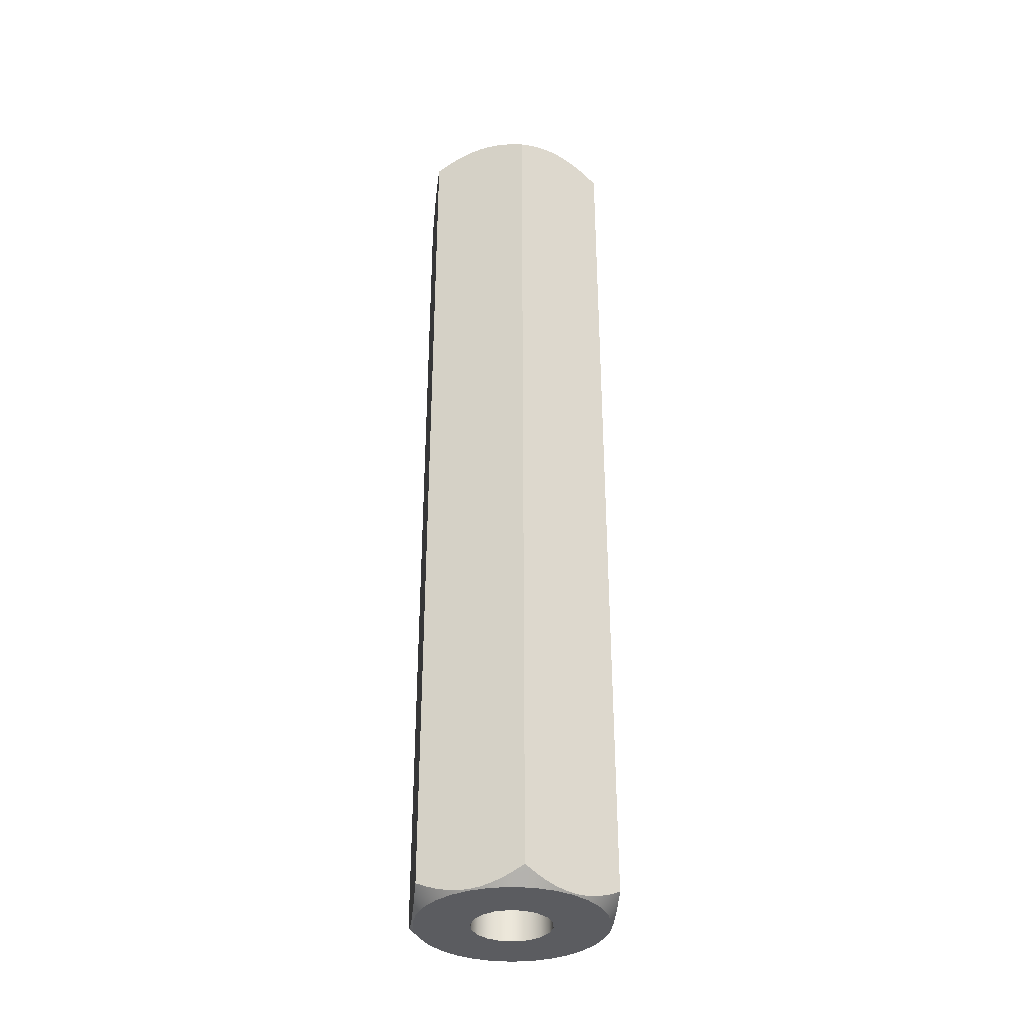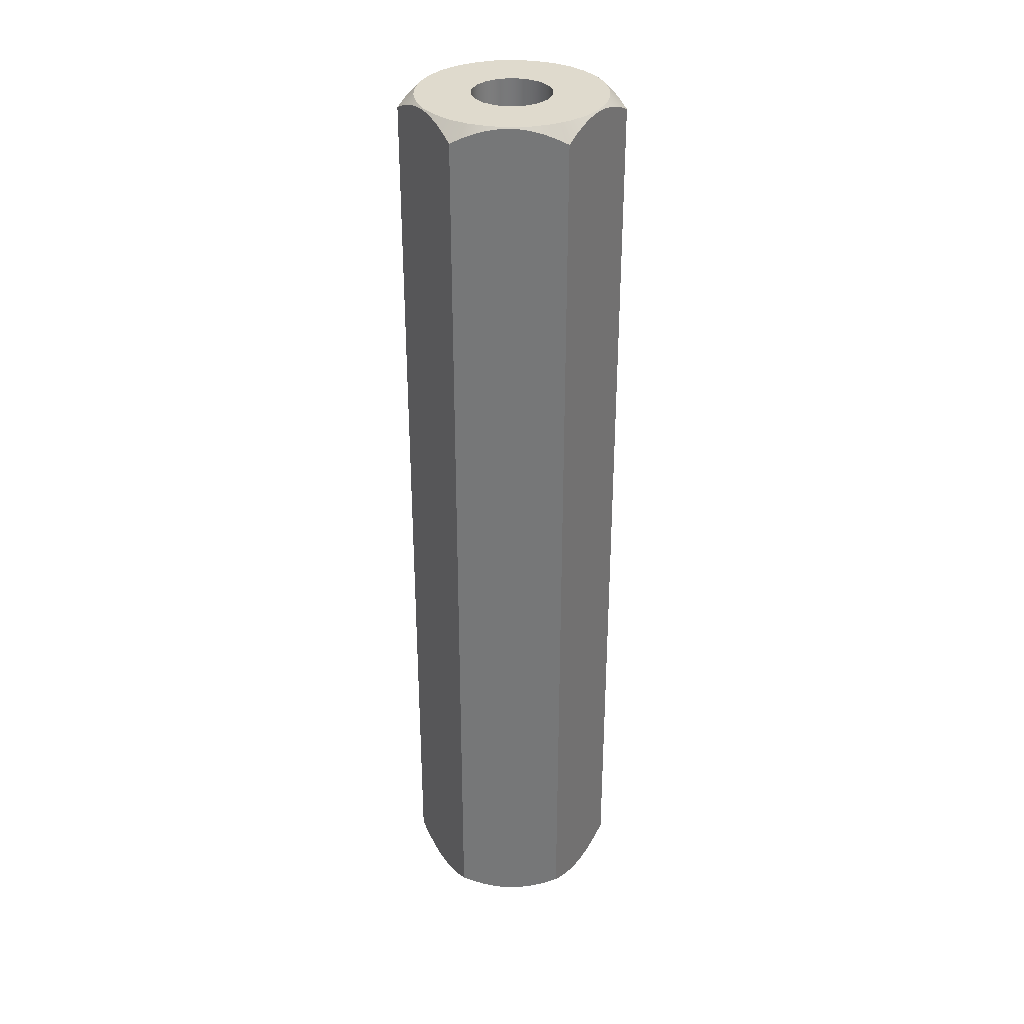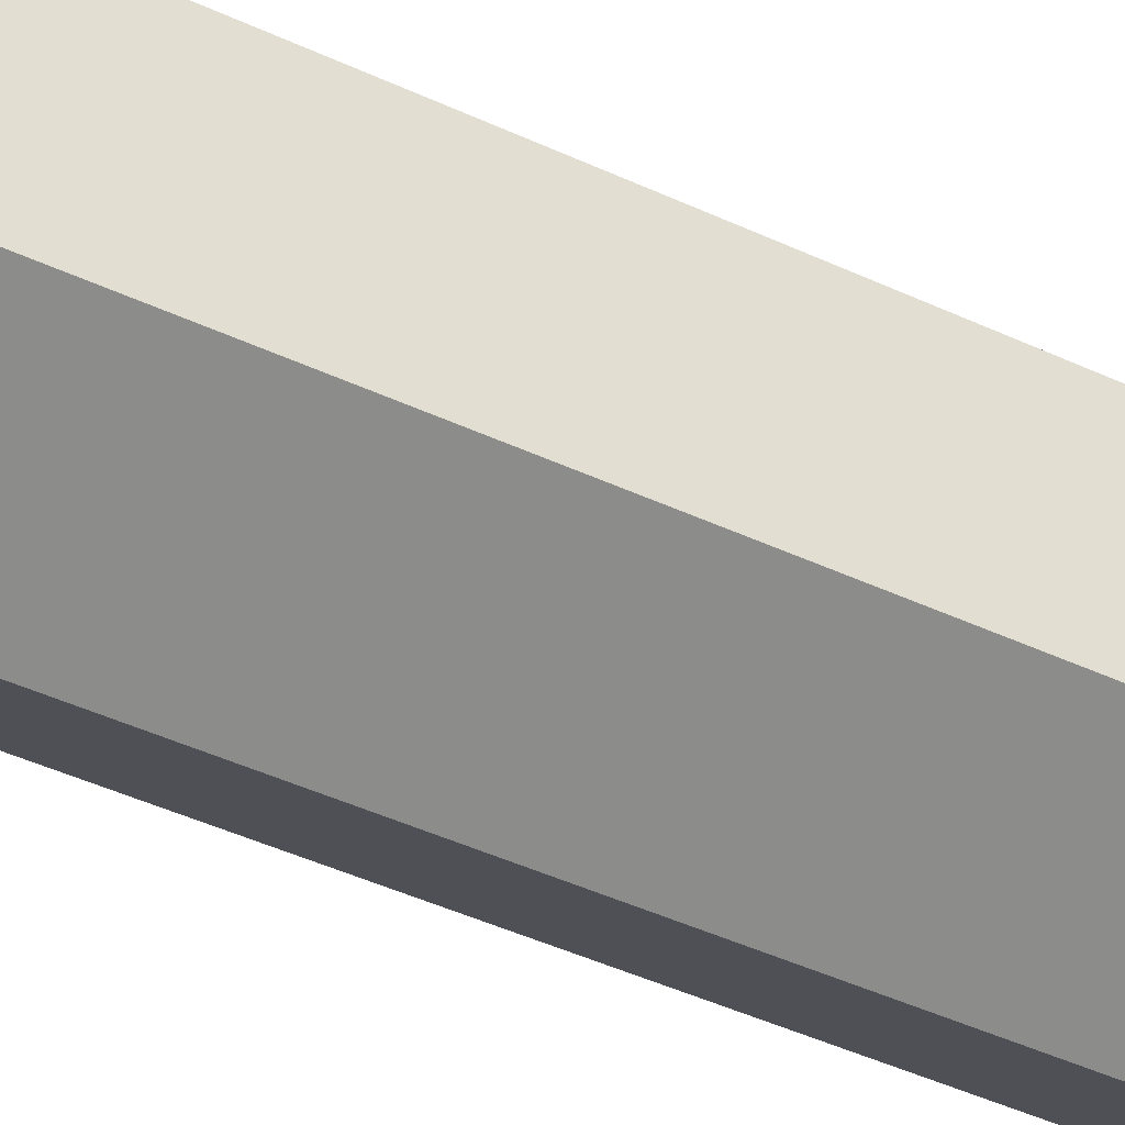
<metadata>
{"format":"obj","ext":"obj","renderer":"f3d","projection":"perspective","resolution":1024,"background":"white","views":[{"elev":-34.7,"azim":173.9,"up":"+Z"},{"elev":32.8,"azim":31.5,"up":"+Z"},{"elev":-38.1,"azim":-121.7,"up":"+Y"}]}
</metadata>
<code>
g body_1
v 0.001983 0.002203 0.03
v 0.001482 0.002567 0.03
v 0.000625 0.001083 0.03
v 0.000916 0.002819 0.03
v 0.000217 0.001231 0.03
v 0.002899 0.000616 0.03
v 0.001175 0.000428 0.03
v 0.00125 0 0.03
v 0.000958 0.000803 0.03
v 0.002398 0.001742 0.03
v -0.001983 -0.002203 0.03
v -0.001482 -0.002567 0.03
v -0.000625 -0.001083 0.03
v -0.000916 -0.002819 0.03
v -0.000217 -0.001231 0.03
v 0.000916 -0.002819 0.03
v 0.001482 -0.002567 0.03
v 0.000625 -0.001083 0.03
v 0.001983 -0.002203 0.03
v 0.000958 -0.000803 0.03
v 0.002964 0 0.03
v 0.00031 0.002948 0.03
v -0.00031 0.002948 0.03
v -0.000217 0.001231 0.03
v -0.002899 0.000616 0.03
v -0.002964 0 0.03
v -0.00125 0 0.03
v -0.002899 -0.000616 0.03
v -0.001175 -0.000428 0.03
v -0.002398 -0.001742 0.03
v -0.000958 -0.000803 0.03
v -0.00031 -0.002948 0.03
v 0.00031 -0.002948 0.03
v 0.000217 -0.001231 0.03
v 0.002708 0.001206 0.03
v -0.000916 0.002819 0.03
v -0.001482 0.002567 0.03
v -0.000625 0.001083 0.03
v -0.001983 0.002203 0.03
v -0.000958 0.000803 0.03
v -0.001175 0.000428 0.03
v -0.002708 0.001206 0.03
v 0.002398 -0.001742 0.03
v 0.002708 -0.001206 0.03
v 0.001175 -0.000428 0.03
v 0.002899 -0.000616 0.03
v -0.002398 0.001742 0.03
v -0.002708 -0.001206 0.03
v -0.001175 -0.000428 0
v -0.00125 0 0
v -0.00125 0 0.03
v -0.000958 -0.000803 0
v -0.001175 -0.000428 0.03
v -0.000625 -0.001083 0
v -0.000958 -0.000803 0.03
v -0.000217 -0.001231 0
v -0.000625 -0.001083 0.03
v 0.000217 -0.001231 0
v -0.000217 -0.001231 0.03
v 0.000625 -0.001083 0
v 0.000217 -0.001231 0.03
v 0.000958 -0.000803 0
v 0.000625 -0.001083 0.03
v 0.001175 -0.000428 0
v 0.000958 -0.000803 0.03
v 0.00125 0 0
v 0.001175 -0.000428 0.03
v 0.001175 0.000428 0
v 0.00125 0 0.03
v 0.000958 0.000803 0
v 0.001175 0.000428 0.03
v 0.000625 0.001083 0
v 0.000958 0.000803 0.03
v 0.000217 0.001231 0
v 0.000625 0.001083 0.03
v -0.000217 0.001231 0
v 0.000217 0.001231 0.03
v -0.000625 0.001083 0
v -0.000217 0.001231 0.03
v -0.000958 0.000803 0
v -0.000625 0.001083 0.03
v -0.001175 0.000428 0
v -0.000958 0.000803 0.03
v -0.001175 0.000428 0.03
v -0.001983 0.002203 0
v -0.001482 0.002567 0
v -0.000625 0.001083 0
v 0.000916 0.002819 0
v 0.001482 0.002567 0
v 0.000625 0.001083 0
v -0.002708 0.001206 0
v -0.002398 0.001742 0
v -0.000958 0.000803 0
v -0.000916 0.002819 0
v -0.000217 0.001231 0
v -0.00031 0.002948 0
v 0.00031 0.002948 0
v 0.000217 0.001231 0
v 0.001983 0.002203 0
v 0.000958 0.000803 0
v 0.002899 -0.000616 0
v 0.001175 -0.000428 0
v 0.00125 0 0
v 0.002899 0.000616 0
v 0.002964 0 0
v 0.002398 -0.001742 0
v 0.000958 -0.000803 0
v 0.001983 -0.002203 0
v 0.001482 -0.002567 0
v 0.000625 -0.001083 0
v 0.002398 0.001742 0
v 0.002708 0.001206 0
v 0.001175 0.000428 0
v 0.002708 -0.001206 0
v 0.000916 -0.002819 0
v 0.000217 -0.001231 0
v -0.000916 -0.002819 0
v -0.001482 -0.002567 0
v -0.000625 -0.001083 0
v -0.001983 -0.002203 0
v -0.000958 -0.000803 0
v -0.002899 0.000616 0
v -0.001175 0.000428 0
v -0.00125 0 0
v 0.00031 -0.002948 0
v -0.00031 -0.002948 0
v -0.000217 -0.001231 0
v -0.002398 -0.001742 0
v -0.002708 -0.001206 0
v -0.001175 -0.000428 0
v -0.002964 0 0
v -0.002899 -0.000616 0
v 0.001983 0.002203 0.03
v 0.002398 0.001742 0.03
v 0.002359 0.002102 0.02981
v 0.002657 0.00193 0.02968
v 0.001482 0.002567 0.03
v 0.001779 0.002437 0.02995
v 0.002052 0.002279 0.0299
v 0.0015 0.002598 0.02996
v 0.001222 0.002758 0.02995
v 0.000916 0.002819 0.03
v 0.000948 0.002917 0.0299
v 0.000641 0.003094 0.0298
v 0.00031 0.002948 0.03
v -0.000343 0.003266 0.02968
v 0.000343 0.003266 0.02968
v 0 0.003464 0.0295
v -0.000916 0.002819 0.03
v -0.00031 0.002948 0.03
v -0.000641 0.003094 0.02981
v -0.001482 0.002567 0.03
v -0.001221 0.002759 0.02995
v -0.000948 0.002917 0.0299
v -0.0015 0.002598 0.02996
v -0.001778 0.002438 0.02995
v -0.001983 0.002203 0.03
v -0.002052 0.002279 0.0299
v -0.002359 0.002102 0.0298
v -0.002398 0.001742 0.03
v -0.003 0.001336 0.02968
v -0.002657 0.00193 0.02968
v -0.003 0.001732 0.0295
v -0.002899 0.000616 0.03
v -0.002708 0.001206 0.03
v -0.003 0.00099 0.02981
v -0.002964 0 0.03
v -0.003 0.000322 0.02995
v -0.003 0.000638 0.0299
v -0.003 0 0.02996
v -0.003 -0.000322 0.02995
v -0.002899 -0.000616 0.03
v -0.003 -0.000638 0.0299
v -0.003 -0.00099 0.02981
v -0.002708 -0.001206 0.03
v -0.003 -0.001336 0.02968
v -0.003 -0.001732 0.0295
v -0.002657 -0.00193 0.02968
v -0.002398 -0.001742 0.03
v -0.001983 -0.002203 0.03
v -0.002359 -0.002102 0.02981
v -0.001482 -0.002567 0.03
v -0.001779 -0.002437 0.02995
v -0.002052 -0.002279 0.0299
v -0.0015 -0.002598 0.02996
v -0.001222 -0.002758 0.02995
v -0.000916 -0.002819 0.03
v -0.000948 -0.002917 0.0299
v -0.000641 -0.003094 0.0298
v -0.00031 -0.002948 0.03
v -0.000343 -0.003266 0.02968
v 0 -0.003464 0.0295
v 0.000343 -0.003266 0.02968
v 0.00031 -0.002948 0.03
v 0.000916 -0.002819 0.03
v 0.000641 -0.003094 0.02981
v 0.001482 -0.002567 0.03
v 0.001221 -0.002759 0.02995
v 0.000948 -0.002917 0.0299
v 0.0015 -0.002598 0.02996
v 0.001778 -0.002438 0.02995
v 0.001983 -0.002203 0.03
v 0.002052 -0.002279 0.0299
v 0.002359 -0.002102 0.0298
v 0.002398 -0.001742 0.03
v 0.003 -0.001336 0.02968
v 0.002657 -0.00193 0.02968
v 0.003 -0.001732 0.0295
v 0.002899 -0.000616 0.03
v 0.002708 -0.001206 0.03
v 0.003 -0.00099 0.02981
v 0.002964 0 0.03
v 0.003 -0.000322 0.02995
v 0.003 -0.000638 0.0299
v 0.003 0 0.02996
v 0.003 0.000322 0.02995
v 0.002899 0.000616 0.03
v 0.003 0.000638 0.0299
v 0.003 0.00099 0.02981
v 0.002708 0.001206 0.03
v 0.003 0.001336 0.02968
v 0.003 0.001732 0.0295
v 0.000916 0.002819 0
v 0.00031 0.002948 0
v 0.000641 0.003094 0.000195
v 0.000343 0.003266 0.00032
v 0.001482 0.002567 0
v 0.001221 0.002759 5.3e-05
v 0.000948 0.002917 0.000103
v 0.0015 0.002598 3.6e-05
v 0.001778 0.002438 5.3e-05
v 0.001983 0.002203 0
v 0.002052 0.002279 0.000103
v 0.002359 0.002102 0.000196
v 0.002398 0.001742 0
v 0.003 0.001336 0.00032
v 0.002657 0.00193 0.00032
v 0.003 0.001732 0.0005
v 0.002899 0.000616 0
v 0.002708 0.001206 0
v 0.003 0.00099 0.000195
v 0.002964 0 0
v 0.003 0.000322 5.3e-05
v 0.003 0.000638 0.000103
v 0.003 0 3.6e-05
v 0.003 -0.000322 5.3e-05
v 0.002899 -0.000616 0
v 0.003 -0.000638 0.000103
v 0.003 -0.00099 0.000195
v 0.002708 -0.001206 0
v 0.002657 -0.00193 0.00032
v 0.003 -0.001336 0.00032
v 0.003 -0.001732 0.0005
v 0.001983 -0.002203 0
v 0.002398 -0.001742 0
v 0.002359 -0.002102 0.000195
v 0.001482 -0.002567 0
v 0.001779 -0.002437 5.3e-05
v 0.002052 -0.002279 0.000103
v 0.0015 -0.002598 3.6e-05
v 0.001222 -0.002758 5.3e-05
v 0.000916 -0.002819 0
v 0.000948 -0.002917 0.000103
v 0.000641 -0.003094 0.000196
v 0.00031 -0.002948 0
v -0.000343 -0.003266 0.00032
v 0.000343 -0.003266 0.00032
v 0 -0.003464 0.0005
v -0.000916 -0.002819 0
v -0.00031 -0.002948 0
v -0.000641 -0.003094 0.000195
v -0.001482 -0.002567 0
v -0.001221 -0.002759 5.3e-05
v -0.000948 -0.002917 0.000103
v -0.0015 -0.002598 3.6e-05
v -0.001778 -0.002438 5.3e-05
v -0.001983 -0.002203 0
v -0.002052 -0.002279 0.000103
v -0.002359 -0.002102 0.000196
v -0.002398 -0.001742 0
v -0.002657 -0.00193 0.00032
v -0.003 -0.001732 0.0005
v -0.003 -0.001336 0.00032
v -0.002708 -0.001206 0
v -0.002899 -0.000616 0
v -0.003 -0.00099 0.000195
v -0.002964 0 0
v -0.003 -0.000322 5.3e-05
v -0.003 -0.000638 0.000103
v -0.003 0 3.6e-05
v -0.003 0.000322 5.3e-05
v -0.002899 0.000616 0
v -0.003 0.000638 0.000103
v -0.003 0.00099 0.000195
v -0.002708 0.001206 0
v -0.003 0.001336 0.00032
v -0.003 0.001732 0.0005
v -0.002657 0.00193 0.00032
v -0.002398 0.001742 0
v -0.001983 0.002203 0
v -0.002359 0.002102 0.000195
v -0.001482 0.002567 0
v -0.001779 0.002437 5.3e-05
v -0.002052 0.002279 0.000103
v -0.0015 0.002598 3.6e-05
v -0.001222 0.002758 5.3e-05
v -0.000916 0.002819 0
v -0.000948 0.002917 0.000103
v -0.000641 0.003094 0.000196
v -0.00031 0.002948 0
v -0.000343 0.003266 0.00032
v 0 0.003464 0.0005
v 0 0.003464 0.0295
v 0.001778 0.002438 5.3e-05
v 0.0015 0.002598 3.6e-05
v 0.003 0.001732 0.0005
v 0.001222 0.002758 0.02995
v 0.0015 0.002598 0.02996
v 0.002052 0.002279 0.000103
v 0.000948 0.002917 0.0299
v 0.001221 0.002759 5.3e-05
v 0.001779 0.002437 0.02995
v 0.002359 0.002102 0.000196
v 0.000641 0.003094 0.0298
v 0.000948 0.002917 0.000103
v 0.002052 0.002279 0.0299
v 0.000641 0.003094 0.000195
v 0.002359 0.002102 0.02981
v 0.002657 0.00193 0.00032
v 0.000343 0.003266 0.02968
v 0.000343 0.003266 0.00032
v 0.002657 0.00193 0.02968
v 0 0.003464 0.0005
v 0.003 0.001732 0.0295
v 0 0.003464 0.0005
v -0.001778 0.002438 0.02995
v -0.0015 0.002598 0.02996
v -0.003 0.001732 0.0295
v -0.001222 0.002758 5.3e-05
v -0.0015 0.002598 3.6e-05
v -0.002052 0.002279 0.0299
v -0.000948 0.002917 0.000103
v -0.001221 0.002759 0.02995
v -0.001779 0.002437 5.3e-05
v -0.002359 0.002102 0.0298
v -0.000641 0.003094 0.000196
v -0.000948 0.002917 0.0299
v -0.002052 0.002279 0.000103
v -0.000641 0.003094 0.02981
v -0.002359 0.002102 0.000195
v -0.002657 0.00193 0.02968
v -0.000343 0.003266 0.00032
v -0.000343 0.003266 0.02968
v -0.002657 0.00193 0.00032
v 0 0.003464 0.0295
v -0.003 0.001732 0.0005
v -0.003 0.001336 0.00032
v -0.003 -0.000322 0.02995
v -0.003 0 0.02996
v -0.003 -0.001732 0.0295
v -0.003 0.000322 5.3e-05
v -0.003 0 3.6e-05
v -0.003 0.000322 0.02995
v -0.003 0.000638 0.000103
v -0.003 -0.000638 0.0299
v -0.003 -0.000322 5.3e-05
v -0.003 0.000638 0.0299
v -0.003 0.00099 0.000195
v -0.003 -0.00099 0.02981
v -0.003 -0.000638 0.000103
v -0.003 -0.001336 0.02968
v -0.003 -0.00099 0.000195
v -0.003 0.00099 0.02981
v -0.003 0.001336 0.02968
v -0.003 0.001732 0.0295
v -0.003 -0.001336 0.00032
v -0.003 0.001732 0.0005
v -0.003 -0.001732 0.0005
v -0.003 -0.001732 0.0005
v -0.001222 -0.002758 0.02995
v -0.0015 -0.002598 0.02996
v 0 -0.003464 0.0295
v -0.001778 -0.002438 5.3e-05
v -0.0015 -0.002598 3.6e-05
v -0.000948 -0.002917 0.0299
v -0.002052 -0.002279 0.000103
v -0.001779 -0.002437 0.02995
v -0.001221 -0.002759 5.3e-05
v -0.000641 -0.003094 0.0298
v -0.002359 -0.002102 0.000196
v -0.002052 -0.002279 0.0299
v -0.000948 -0.002917 0.000103
v -0.002359 -0.002102 0.02981
v -0.000641 -0.003094 0.000195
v -0.000343 -0.003266 0.02968
v -0.002657 -0.00193 0.00032
v -0.002657 -0.00193 0.02968
v -0.000343 -0.003266 0.00032
v -0.003 -0.001732 0.0295
v 0 -0.003464 0.0005
v 0.003 -0.001732 0.0295
v 0.001222 -0.002758 5.3e-05
v 0.0015 -0.002598 3.6e-05
v 0 -0.003464 0.0005
v 0.001778 -0.002438 0.02995
v 0.0015 -0.002598 0.02996
v 0.000948 -0.002917 0.000103
v 0.002052 -0.002279 0.0299
v 0.001779 -0.002437 5.3e-05
v 0.001221 -0.002759 0.02995
v 0.000641 -0.003094 0.000196
v 0.002359 -0.002102 0.0298
v 0.002052 -0.002279 0.000103
v 0.000948 -0.002917 0.0299
v 0.002359 -0.002102 0.000195
v 0.000641 -0.003094 0.02981
v 0.000343 -0.003266 0.00032
v 0.002657 -0.00193 0.02968
v 0.002657 -0.00193 0.00032
v 0.000343 -0.003266 0.02968
v 0.003 -0.001732 0.0005
v 0 -0.003464 0.0295
v 0.003 0.001336 0.02968
v 0.003 -0.000322 5.3e-05
v 0.003 0 3.6e-05
v 0.003 -0.001732 0.0005
v 0.003 0.000322 0.02995
v 0.003 0 0.02996
v 0.003 0.000322 5.3e-05
v 0.003 0.000638 0.0299
v 0.003 -0.000638 0.000103
v 0.003 -0.000322 0.02995
v 0.003 0.000638 0.000103
v 0.003 0.00099 0.02981
v 0.003 -0.00099 0.000195
v 0.003 -0.000638 0.0299
v 0.003 -0.001336 0.00032
v 0.003 -0.00099 0.02981
v 0.003 0.00099 0.000195
v 0.003 0.001336 0.00032
v 0.003 0.001732 0.0005
v 0.003 -0.001336 0.02968
v 0.003 0.001732 0.0295
v 0.003 -0.001732 0.0295
f 316 328 332
f 313 331 333
f 313 316 329
f 316 313 330
f 313 327 331
f 324 316 330
f 323 313 329
f 316 326 328
f 315 313 314
f 318 316 317
f 314 313 319
f 317 316 320
f 313 315 321
f 316 318 322
f 319 313 323
f 320 316 324
f 313 321 325
f 316 322 326
f 313 325 327
f 316 332 334
f 346 338 352
f 335 349 353
f 338 335 352
f 338 350 354
f 338 354 356
f 335 338 351
f 335 353 355
f 345 335 351
f 337 335 336
f 340 338 339
f 336 335 341
f 339 338 342
f 335 337 343
f 338 340 344
f 341 335 345
f 342 338 346
f 335 343 347
f 338 344 348
f 335 347 349
f 338 348 350
f 368 360 357
f 375 357 374
f 371 357 360
f 357 373 374
f 357 375 377
f 360 376 378
f 360 372 376
f 357 367 373
f 359 357 358
f 362 360 361
f 357 359 363
f 361 360 364
f 358 357 365
f 360 362 366
f 357 363 367
f 364 360 368
f 365 357 369
f 360 366 370
f 369 357 371
f 360 370 372
f 381 379 380
f 384 382 383
f 380 379 385
f 383 382 386
f 379 381 387
f 382 384 388
f 385 379 389
f 386 382 390
f 379 387 391
f 382 388 392
f 379 391 393
f 382 392 394
f 389 379 395
f 390 382 396
f 379 393 397
f 382 379 396
f 382 394 398
f 379 382 395
f 379 397 399
f 382 398 400
f 404 420 422
f 404 401 418
f 404 416 420
f 401 404 417
f 401 415 419
f 412 404 418
f 411 401 417
f 404 414 416
f 401 413 415
f 404 410 414
f 401 409 413
f 408 404 412
f 407 401 411
f 404 406 410
f 401 403 409
f 405 404 408
f 402 401 407
f 406 404 405
f 403 401 402
f 401 419 421
f 425 423 424
f 428 426 427
f 423 425 429
f 427 426 430
f 424 423 431
f 426 428 432
f 423 429 433
f 430 426 434
f 431 423 435
f 426 432 436
f 435 423 437
f 426 436 438
f 423 433 439
f 434 426 423
f 441 423 440
f 437 423 426
f 426 438 442
f 423 439 440
f 423 441 443
f 426 442 444
f 149 151 154
f 135 134 136
f 138 137 133
f 138 133 139
f 141 137 140
f 137 141 142
f 144 142 143
f 142 144 145
f 147 146 145
f 146 147 148
f 151 149 150
f 151 150 146
f 153 152 149
f 153 149 154
f 156 152 155
f 152 156 157
f 159 157 158
f 157 159 160
f 162 161 160
f 161 162 163
f 166 164 165
f 166 165 161
f 168 167 164
f 168 164 169
f 171 167 170
f 167 171 172
f 174 172 173
f 172 174 175
f 178 176 177
f 176 179 175
f 181 180 179
f 181 179 178
f 183 182 180
f 183 180 184
f 186 182 185
f 182 186 187
f 189 187 188
f 187 189 190
f 193 191 192
f 191 194 190
f 133 135 139
f 137 138 140
f 142 141 143
f 145 144 147
f 145 146 150
f 196 195 194
f 152 153 155
f 157 156 158
f 160 159 162
f 160 161 165
f 164 166 169
f 167 168 170
f 172 171 173
f 175 174 176
f 176 178 179
f 180 181 184
f 182 183 185
f 187 186 188
f 190 189 191
f 191 193 194
f 195 196 199
f 197 198 200
f 202 201 203
f 205 204 207
f 205 206 210
f 209 211 214
f 212 213 215
f 217 216 218
f 220 219 221
f 221 136 134
f 221 134 220
f 136 221 222
f 217 219 220
f 219 217 218
f 212 216 217
f 216 212 215
f 213 209 214
f 213 212 209
f 211 210 206
f 211 209 210
f 206 207 208
f 207 206 205
f 202 204 205
f 204 202 203
f 197 201 202
f 201 197 200
f 198 195 199
f 198 197 195
f 196 194 193
f 135 133 134
f 11 13 31
f 28 27 26
f 25 41 42
f 32 34 15
f 38 36 37
f 23 5 22
f 10 7 35
f 19 18 17
f 20 19 43
f 45 43 44
f 8 46 21
f 1 3 9
f 36 24 23
f 39 38 37
f 41 47 42
f 29 28 48
f 15 14 32
f 43 45 20
f 46 45 44
f 47 41 40
f 30 29 48
f 46 8 45
f 36 38 24
f 40 39 47
f 16 18 34
f 25 27 41
f 38 39 40
f 7 6 35
f 16 34 33
f 34 32 33
f 14 13 12
f 11 31 30
f 29 30 31
f 27 28 29
f 27 25 26
f 5 23 24
f 5 4 22
f 7 10 9
f 6 8 21
f 18 19 20
f 18 16 17
f 13 14 15
f 13 11 12
f 4 3 2
f 1 9 10
f 8 6 7
f 3 4 5
f 3 1 2
f 223 225 229
f 227 228 230
f 232 231 233
f 235 234 237
f 235 236 240
f 239 241 244
f 242 243 245
f 247 246 248
f 225 223 224
f 225 224 226
f 228 227 223
f 228 223 229
f 231 227 230
f 227 231 232
f 234 232 233
f 232 234 235
f 237 236 235
f 236 237 238
f 241 239 240
f 241 240 236
f 243 242 239
f 243 239 244
f 246 242 245
f 242 246 247
f 249 247 248
f 247 249 250
f 252 251 250
f 251 252 253
f 256 254 255
f 256 255 251
f 258 257 254
f 258 254 259
f 261 257 260
f 257 261 262
f 264 262 263
f 262 264 265
f 267 266 265
f 266 267 268
f 271 269 270
f 271 270 266
f 273 272 269
f 273 269 274
f 276 272 275
f 272 276 277
f 279 277 278
f 277 279 280
f 283 281 282
f 281 284 280
f 286 285 284
f 286 284 283
f 288 287 285
f 288 285 289
f 291 287 290
f 287 291 292
f 294 292 293
f 292 294 295
f 298 296 297
f 296 299 295
f 301 300 299
f 301 299 298
f 303 302 300
f 303 300 304
f 306 302 305
f 302 306 307
f 309 307 308
f 307 309 310
f 226 311 312
f 311 224 310
f 311 226 224
f 310 309 311
f 307 306 308
f 302 303 305
f 300 301 304
f 296 298 299
f 295 294 296
f 292 291 293
f 287 288 290
f 285 286 289
f 281 283 284
f 280 279 281
f 277 276 278
f 272 273 275
f 269 271 274
f 265 266 270
f 265 264 267
f 262 261 263
f 257 258 260
f 254 256 259
f 250 251 255
f 250 249 252
f 132 124 130
f 123 122 91
f 132 130 129
f 125 127 116
f 124 132 131
f 121 120 128
f 91 93 123
f 128 130 121
f 117 119 127
f 102 101 114
f 122 124 131
f 130 128 129
f 120 119 118
f 117 127 126
f 127 125 126
f 116 115 125
f 111 113 100
f 124 122 123
f 119 120 121
f 119 117 118
f 115 110 109
f 108 110 107
f 104 103 113
f 96 98 95
f 110 115 116
f 108 107 106
f 106 102 114
f 104 113 112
f 113 111 112
f 100 99 111
f 95 94 96
f 110 108 109
f 102 106 107
f 101 103 105
f 103 104 105
f 99 90 89
f 88 90 98
f 94 87 86
f 85 87 93
f 103 101 102
f 90 99 100
f 88 98 97
f 98 96 97
f 87 94 95
f 85 93 92
f 93 91 92
f 90 88 89
f 87 85 86
f 49 51 53
f 52 53 55
f 54 55 57
f 56 57 59
f 58 59 61
f 60 61 63
f 62 63 65
f 64 65 67
f 66 67 69
f 68 69 71
f 70 71 73
f 72 73 75
f 74 75 77
f 76 77 79
f 78 79 81
f 80 81 83
f 82 83 84
f 50 84 51
f 84 50 82
f 83 82 80
f 81 80 78
f 79 78 76
f 77 76 74
f 75 74 72
f 73 72 70
f 71 70 68
f 69 68 66
f 67 66 64
f 65 64 62
f 63 62 60
f 61 60 58
f 59 58 56
f 57 56 54
f 55 54 52
f 53 52 49
f 51 49 50

</code>
